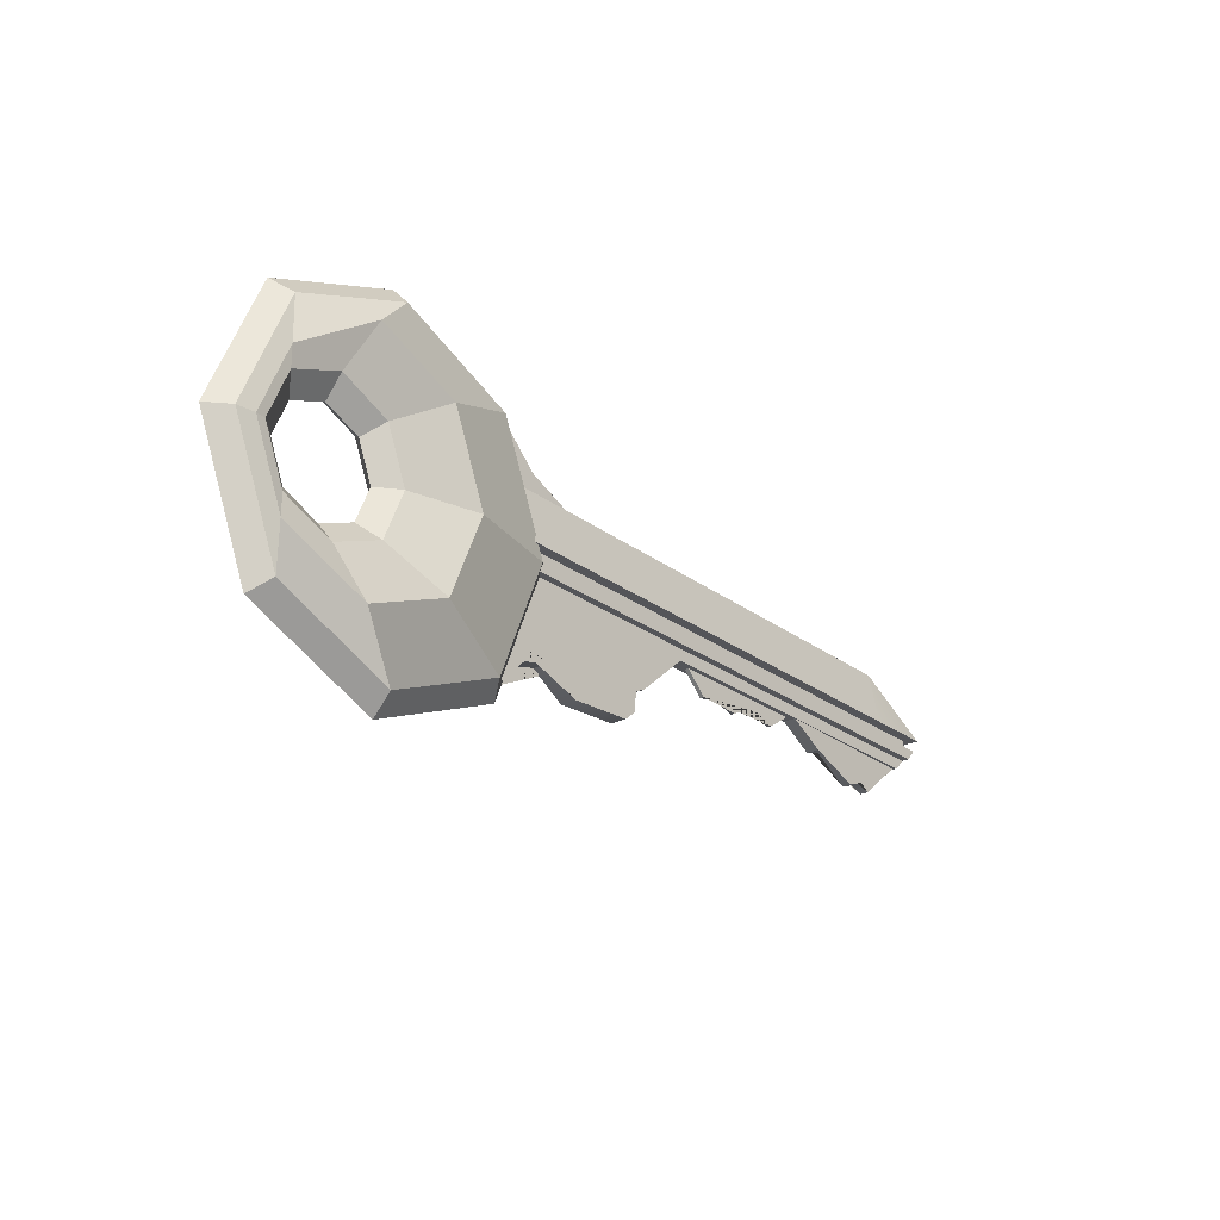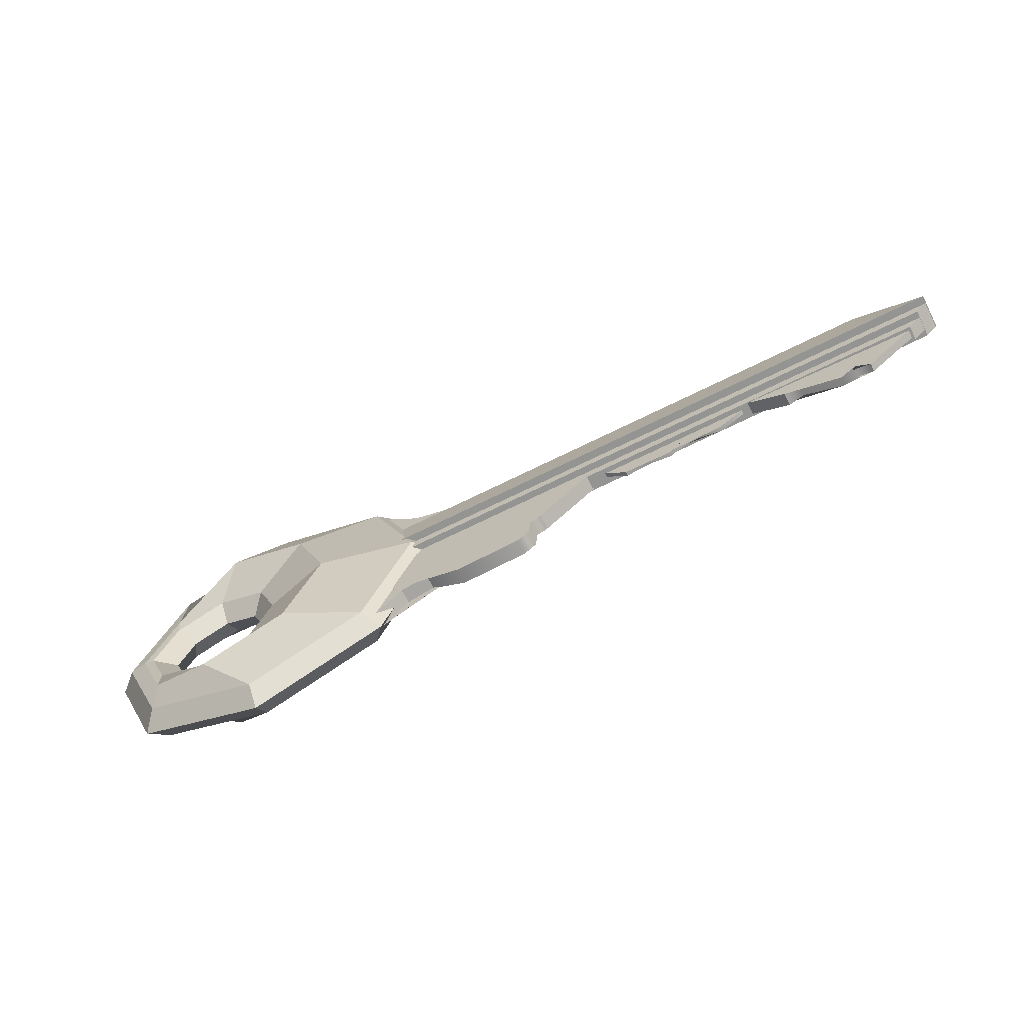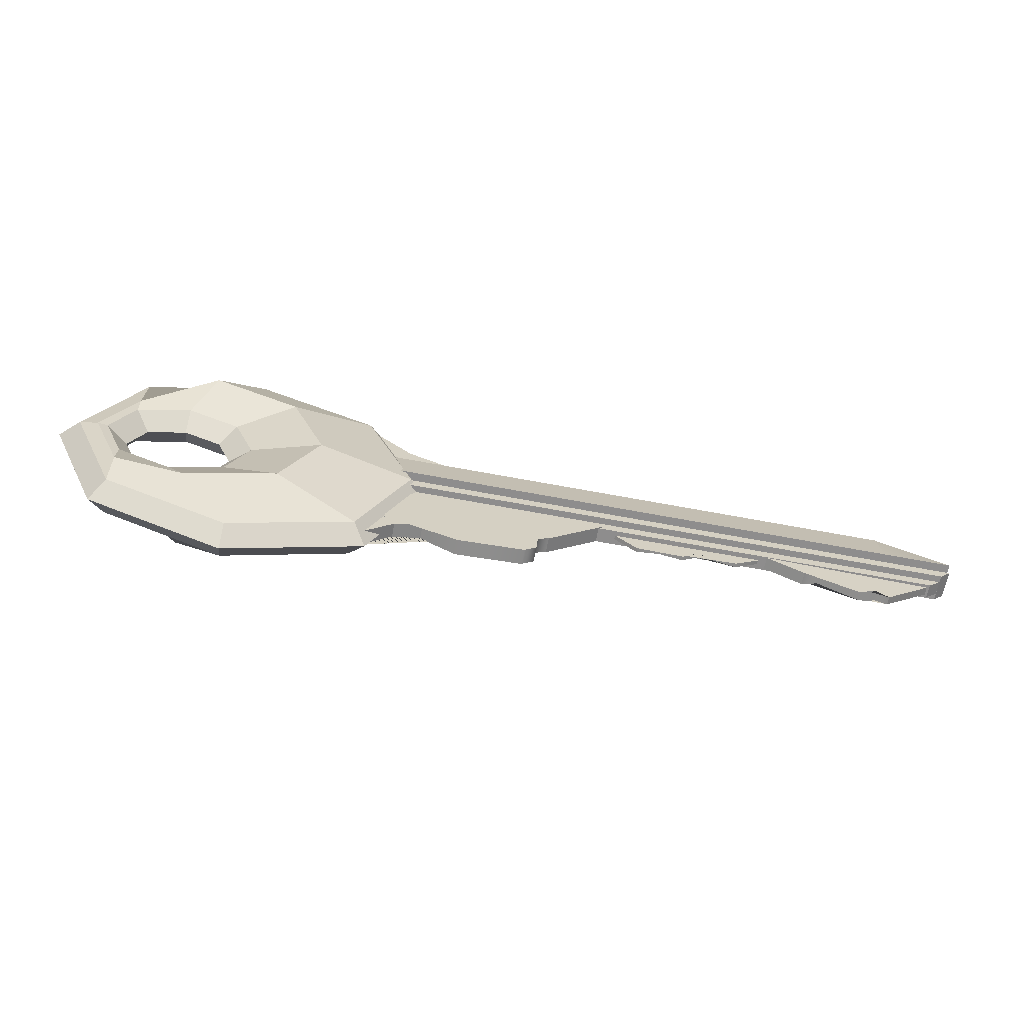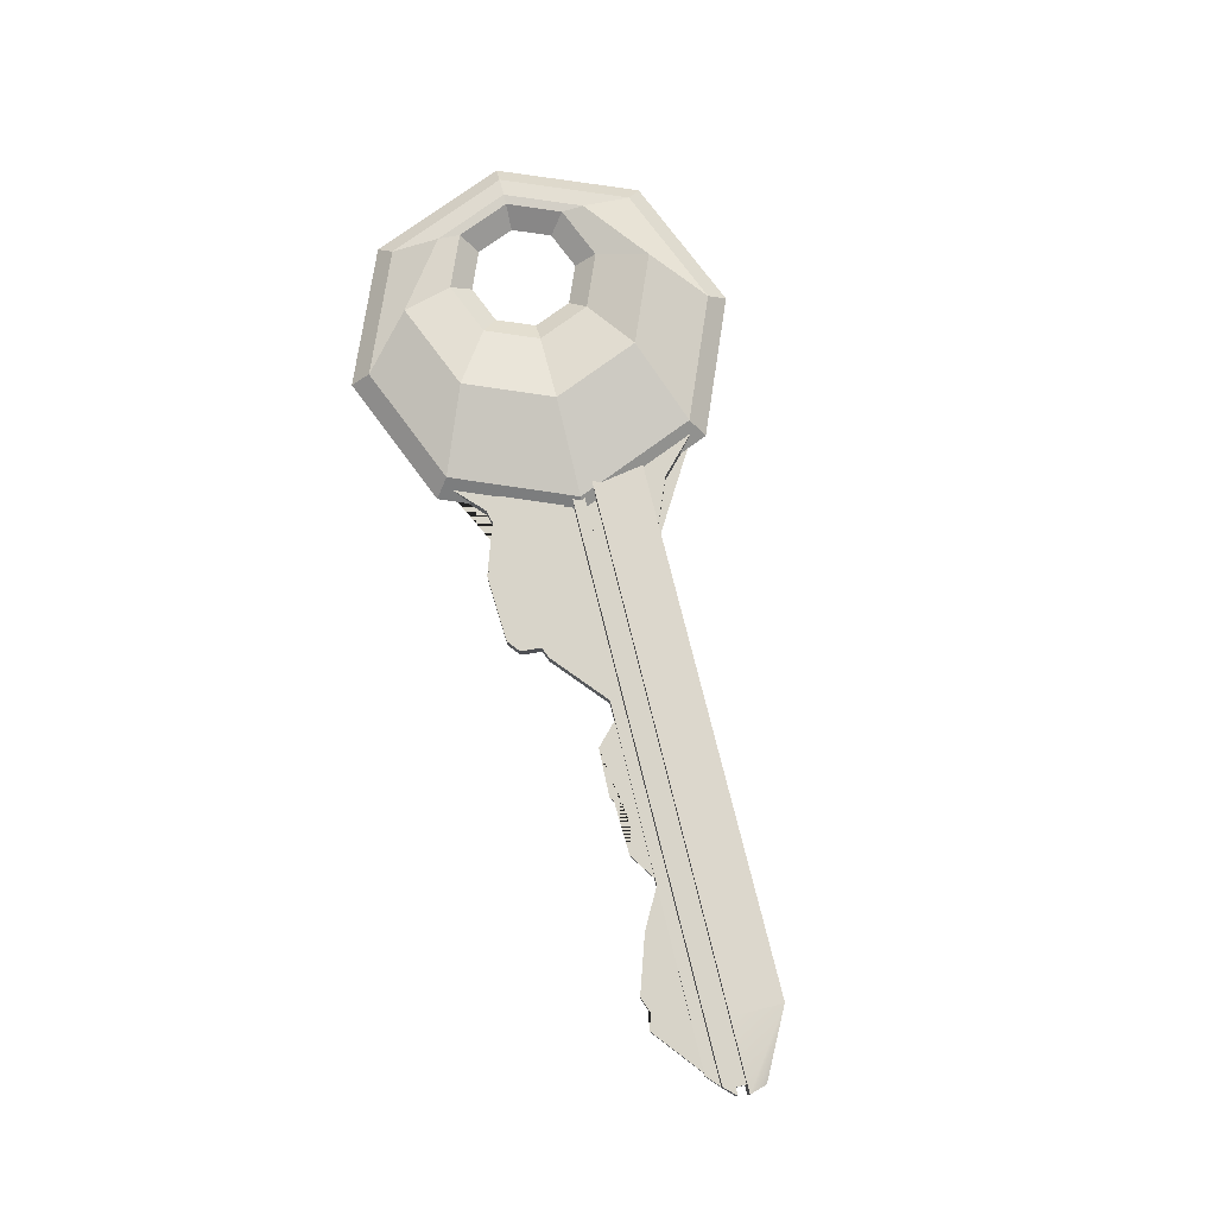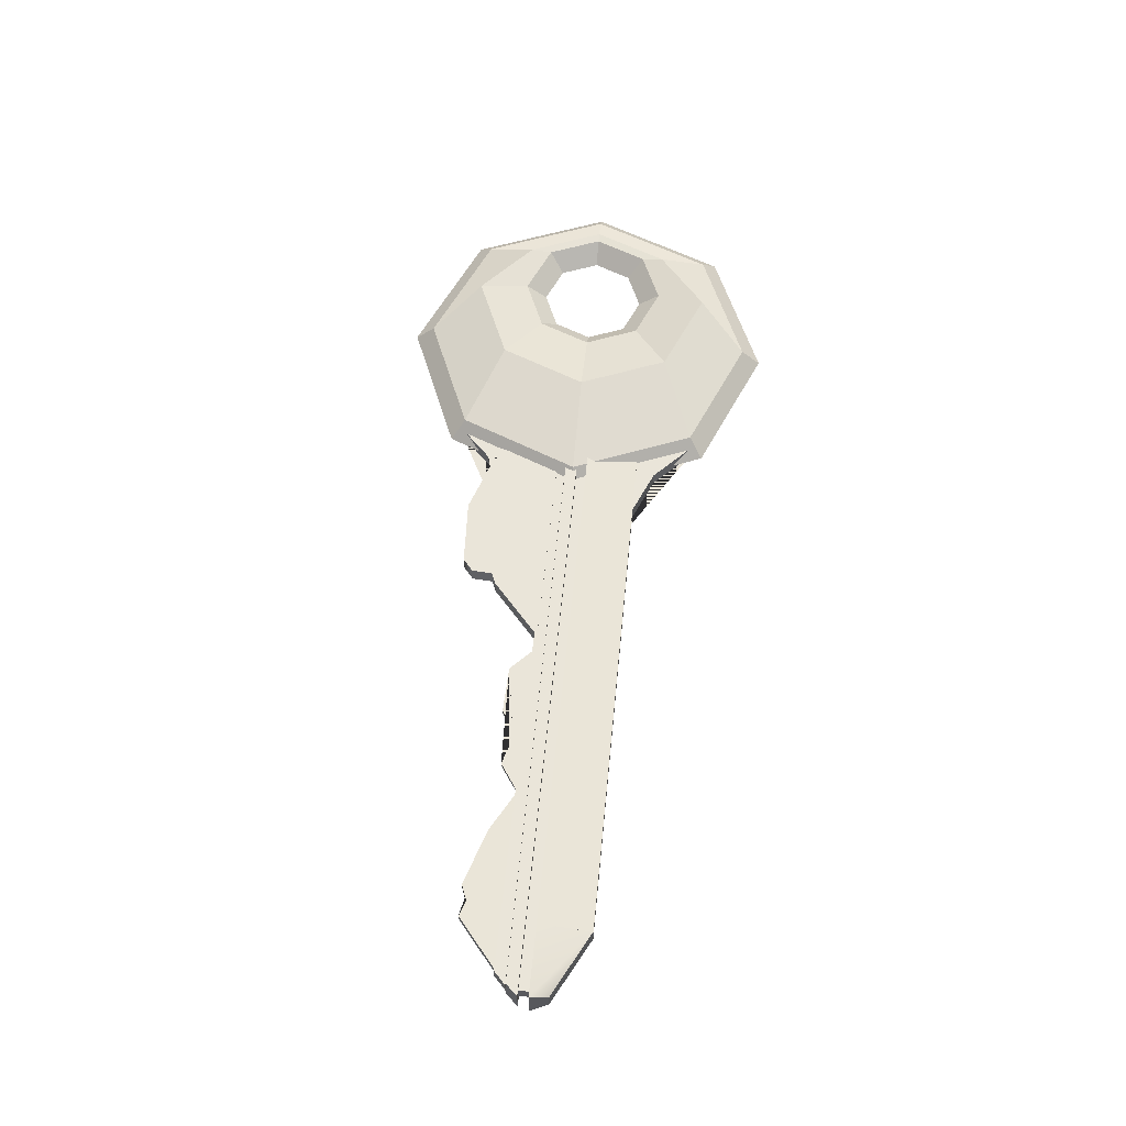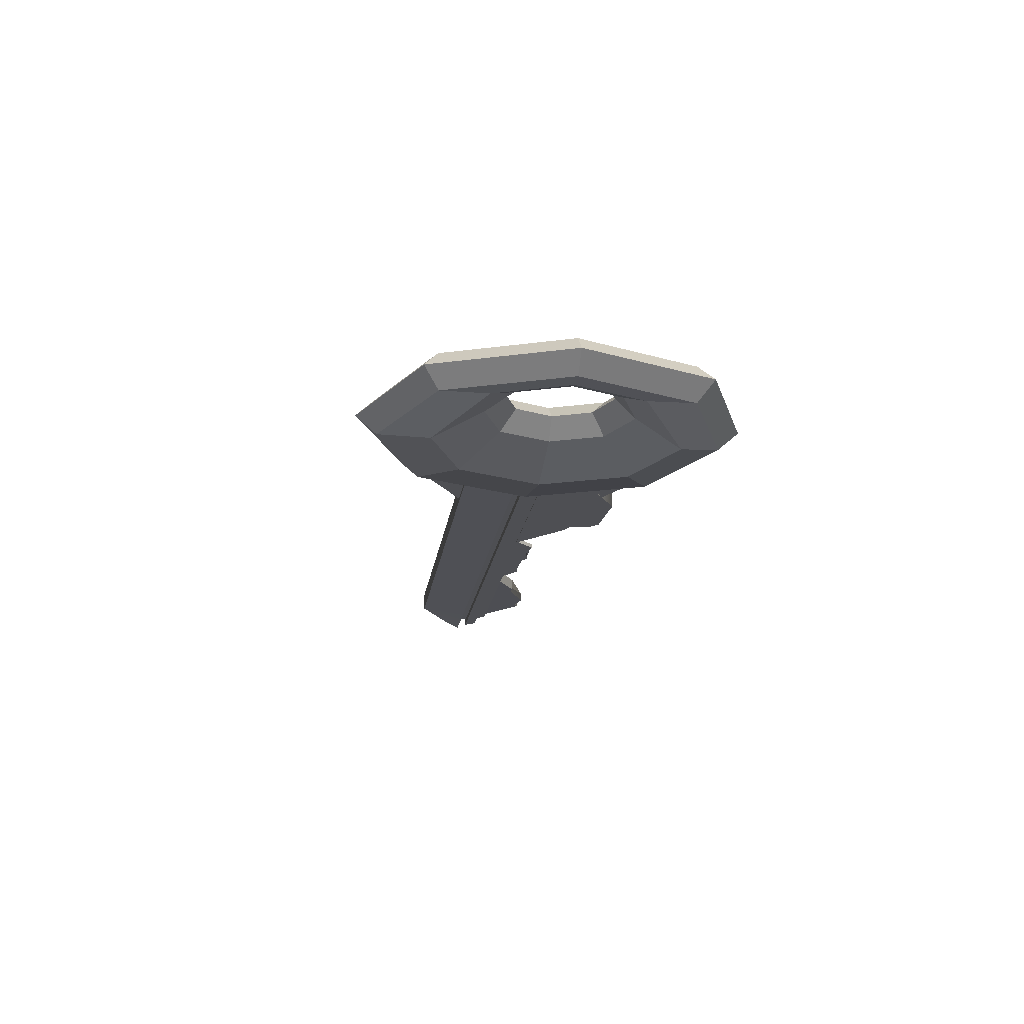
<metadata>
{"format":"obj","ext":"obj","renderer":"f3d","projection":"perspective","resolution":1024,"background":"white","views":[{"elev":-24.7,"azim":-50.6,"up":"+Y"},{"elev":-67.0,"azim":26.8,"up":"+Y"},{"elev":-64.7,"azim":-10.8,"up":"+Y"},{"elev":75.7,"azim":76.1,"up":"+Z"},{"elev":58.0,"azim":95.5,"up":"+Z"},{"elev":-18.1,"azim":-97.5,"up":"+Z"}]}
</metadata>
<code>
g default
v -2.85 0.4069 0.01081
v -3.186 0.546 0.01081
v -3.522 0.4069 0.01081
v -3.661 0.07093 0.01081
v -3.522 -0.265 0.01081
v -3.186 -0.4042 0.01081
v -2.85 -0.265 0.01081
v -2.711 0.07093 0.01081
v -2.717 0.5406 0.1636
v -3.186 0.7351 0.1636
v -3.656 0.5406 0.1636
v -3.85 0.07093 0.1636
v -3.656 -0.3987 0.1636
v -3.186 -0.5932 0.1636
v -2.717 -0.3987 0.1636
v -2.522 0.07093 0.1636
v -2.216 0.8525 0.3373
v -2.997 1.176 0.3373
v -3.664 0.7373 0.1711
v -3.94 0.07093 0.1711
v -3.664 -0.5955 0.1711
v -2.997 -1.034 0.3373
v -2.216 -0.7106 0.3373
v -1.892 0.07093 0.3373
v -1.474 1.16 0.1483
v -2.563 1.611 0.1483
v -3.652 1.16 0.1483
v -4.103 0.07093 0.1483
v -3.652 -1.018 0.1483
v -2.563 -1.469 0.1483
v -1.474 -1.018 0.1483
v -1.023 0.07093 0.1483
v -1.351 1.283 -0.01081
v -2.563 1.785 -0.01081
v -3.775 1.283 -0.01081
v -4.277 0.07093 -0.01081
v -3.775 -1.141 -0.01081
v -2.563 -1.643 -0.01081
v -1.351 -1.141 -0.01081
v -0.8489 0.07093 -0.01081
v -1.485 1.149 -0.1764
v -2.563 1.596 -0.1764
v -3.641 1.149 -0.1764
v -4.087 0.07093 -0.1764
v -3.641 -1.007 -0.1764
v -2.563 -1.454 -0.1764
v -1.485 -1.007 -0.1764
v -1.038 0.07093 -0.1764
v -2.231 0.8372 -0.3502
v -2.997 1.155 -0.3502
v -3.651 0.7243 -0.184
v -3.921 0.07093 -0.184
v -3.651 -0.5824 -0.184
v -2.997 -1.013 -0.3502
v -2.231 -0.6953 -0.3502
v -1.913 0.07093 -0.3502
v -2.727 0.5297 -0.1611
v -3.186 0.7198 -0.1611
v -3.645 0.5297 -0.1611
v -3.835 0.07093 -0.1611
v -3.645 -0.3879 -0.1611
v -3.186 -0.5779 -0.1611
v -2.727 -0.3879 -0.1611
v -2.537 0.07093 -0.1611
g pTorus2
f 2 1 9 10
f 3 2 10 11
f 4 3 11 12
f 5 4 12 13
f 6 5 13 14
f 7 6 14 15
f 8 7 15 16
f 1 8 16 9
f 10 9 17 18
f 11 10 18 19
f 12 11 19 20
f 13 12 20 21
f 14 13 21 22
f 15 14 22 23
f 16 15 23 24
f 9 16 24 17
f 18 17 25 26
f 19 18 26 27
f 20 19 27 28
f 21 20 28 29
f 22 21 29 30
f 23 22 30 31
f 24 23 31 32
f 17 24 32 25
f 26 25 33 34
f 27 26 34 35
f 28 27 35 36
f 29 28 36 37
f 30 29 37 38
f 31 30 38 39
f 32 31 39 40
f 25 32 40 33
f 34 33 41 42
f 35 34 42 43
f 36 35 43 44
f 37 36 44 45
f 38 37 45 46
f 39 38 46 47
f 40 39 47 48
f 33 40 48 41
f 42 41 49 50
f 43 42 50 51
f 44 43 51 52
f 45 44 52 53
f 46 45 53 54
f 47 46 54 55
f 48 47 55 56
f 41 48 56 49
f 50 49 57 58
f 51 50 58 59
f 52 51 59 60
f 53 52 60 61
f 54 53 61 62
f 55 54 62 63
f 56 55 63 64
f 49 56 64 57
f 58 57 1 2
f 59 58 2 3
f 60 59 3 4
f 61 60 4 5
f 62 61 5 6
f 63 62 6 7
f 64 63 7 8
f 57 64 8 1
g default
v -1.452 0.1998 0.161
v 3.566 0.1998 0.161
v -1.452 0.6701 0.07805
v 3.566 0.6701 0.07805
v -1.452 0.6701 -0.09987
v 3.566 0.6701 -0.09987
v -1.452 0.1998 -0.161
v 3.566 0.1998 -0.161
g pCube1
f 65 66 68 67
f 67 68 70 69
f 69 70 72 71
f 71 72 66 65
f 66 72 70 68
f 71 65 67 69
g default
v 2.722 -0.2982 0.05832
v 3.514 -0.4602 0.03584
v 2.376 -0.1065 0.05832
v 3.951 -0.1065 0.03584
v 2.376 -0.1065 -0.05832
v 3.951 -0.1065 -0.03928
v 2.722 -0.2982 -0.05832
v 3.514 -0.4602 -0.03928
v 2.872 -0.2628 0.03861
v 2.872 -0.2628 -0.04283
v 3.234 -0.4669 0.03861
v 3.234 -0.4669 -0.04283
v 3.381 -0.4124 0.05832
v 3.381 -0.4124 -0.05832
g pCube2
f 73 81 83 85 74 76 75
f 75 76 78 77
f 77 78 80 86 84 82 79
f 85 86 80 74
f 74 80 78 76
f 79 73 75 77
f 79 82 81 73
f 81 82 84 83
f 83 84 86 85
g default
v 1.135 -0.3001 0.01893
v 2.307 -0.1161 0.01893
v 0.878 -0.05456 0.01893
v 2.307 -0.05456 0.01893
v 0.878 -0.05456 -0.01893
v 2.307 -0.05456 -0.01893
v 1.135 -0.3001 -0.01893
v 2.307 -0.1161 -0.01893
v 1.873 -0.2022 0.01893
v 1.873 -0.2022 -0.01893
v 2.08 -0.2674 0.01893
v 2.08 -0.2674 -0.01893
v 1.567 -0.3125 0.01893
v 1.567 -0.3125 -0.01893
v 1.717 -0.2074 0.01893
v 1.717 -0.2074 -0.01893
v 1.351 -0.2634 0.01893
v 1.351 -0.2634 -0.01893
g pCube3
f 87 103 99 101 95 97 88 90 89
f 89 90 92 91
f 91 92 94 98 96 102 100 104 93
f 97 98 94 88
f 88 94 92 90
f 93 87 89 91
f 101 102 96 95
f 95 96 98 97
f 103 104 100 99
f 99 100 102 101
f 93 104 103 87
g default
v -1.219 -0.6485 0.07192
v 0.2882 -0.5241 0.07192
v -1.219 -0.08416 0.07192
v 0.8019 -0.08416 0.07192
v -1.219 -0.08416 -0.07192
v 0.8019 -0.08416 -0.07192
v -1.219 -0.6485 -0.07192
v 0.2882 -0.5241 -0.07192
v 0.1861 -0.5681 0.07192
v 0.1861 -0.5681 -0.07192
v 0.1715 -0.7517 0.07192
v 0.1715 -0.7517 -0.07192
v -0.5423 -0.8753 -0.07192
v -0.5423 -0.8753 0.07192
v 0.05952 -0.8439 0.07192
v 0.05952 -0.8439 -0.07192
v -0.9151 -0.6574 -0.07192
v -0.9151 -0.6574 0.07192
v -1.067 -0.6529 0.07192
v -1.067 -0.6529 -0.07192
g pCube4
f 105 123 122 118 119 115 113 106 108 107
f 107 108 110 109
f 109 110 112 114 116 120 117 121 124 111
f 113 114 112 106
f 106 112 110 108
f 111 105 107 109
f 115 116 114 113
f 123 124 121 122
f 119 120 116 115
f 118 117 120 119
f 122 121 117 118
f 111 124 123 105
g default
v -1.404 0.5698 0.06563
v -0.4038 0.5698 0.06563
v -1.404 1.172 0.06563
v -1.055 0.841 0.06563
v -1.404 1.172 -0.06563
v -1.055 0.841 -0.06563
v -1.404 0.5698 -0.06563
v -0.4038 0.5698 -0.06563
g pCube5
f 125 126 128 127
f 127 128 130 129
f 129 130 132 131
f 131 132 126 125
f 126 132 130 128
f 131 125 127 129
g default
v 3.56 0.1998 0.161
v 4.201 0.1998 0.161
v 3.56 0.6701 0.07697
v 4.154 0.3595 0.07697
v 3.56 0.6701 -0.09692
v 4.154 0.3595 -0.09692
v 3.56 0.1998 -0.161
v 4.201 0.1998 -0.161
g pasted__pCube1 group
f 135 134 136
f 135 136 138 137
f 137 138 140
f 139 140 134 133
f 134 140 138 136
f 139 133 135 137
f 133 134 135
f 137 140 139
g default
v -1.956 7.1e-05 0.1241
v 4.086 7.1e-05 0.1241
v -1.956 0.105 0.1241
v 4.188 0.105 0.1241
v -1.956 0.105 -0.1241
v 4.188 0.105 -0.1241
v -1.956 7.1e-05 -0.1241
v 4.086 7.1e-05 -0.1241
g pasted__pCube1 group1
f 141 142 144 143
f 143 144 146 145
f 145 146 148 147
f 147 148 142 141
f 142 148 146 144
f 147 141 143 145
g default
v -0.993 0.03785 0.0647
v 4.117 0.03785 0.0647
v -0.993 0.2211 0.0647
v 4.117 0.2211 0.0647
v -0.993 0.2211 -0.0647
v 4.117 0.2211 -0.0647
v -0.993 0.03785 -0.0647
v 4.117 0.03785 -0.0647
g pasted__pCube1 group2
f 149 150 152 151
f 151 152 154 153
f 153 154 156 155
f 155 156 150 149
f 150 156 154 152
f 155 149 151 153
g default
v -1.053 -0.2827 0.06563
v -1.414 -1.031 0.06563
v -0.5412 -0.6002 0.06563
v -1.12 -0.7513 0.06563
v -0.5412 -0.6002 -0.06563
v -1.12 -0.7513 -0.06563
v -1.053 -0.2827 -0.06563
v -1.414 -1.031 -0.06563
g pasted__pCube5 group6
f 157 158 160 159
f 159 160 162 161
f 161 162 164 163
f 163 164 158 157
f 158 164 162 160
f 163 157 159 161
g default
v -1.237 -0.111 0.0647
v 3.968 -0.111 0.0647
v -1.237 -0.005299 0.0647
v 4.082 -0.005299 0.0647
v -1.237 -0.005299 -0.0647
v 4.082 -0.005299 -0.0647
v -1.237 -0.111 -0.0647
v 3.968 -0.111 -0.0647
g pasted__pasted__pCube1 pasted__group2 group3
f 165 166 168 167
f 167 168 170 169
f 169 170 172 171
f 171 172 166 165
f 166 172 170 168
f 171 165 167 169

</code>
